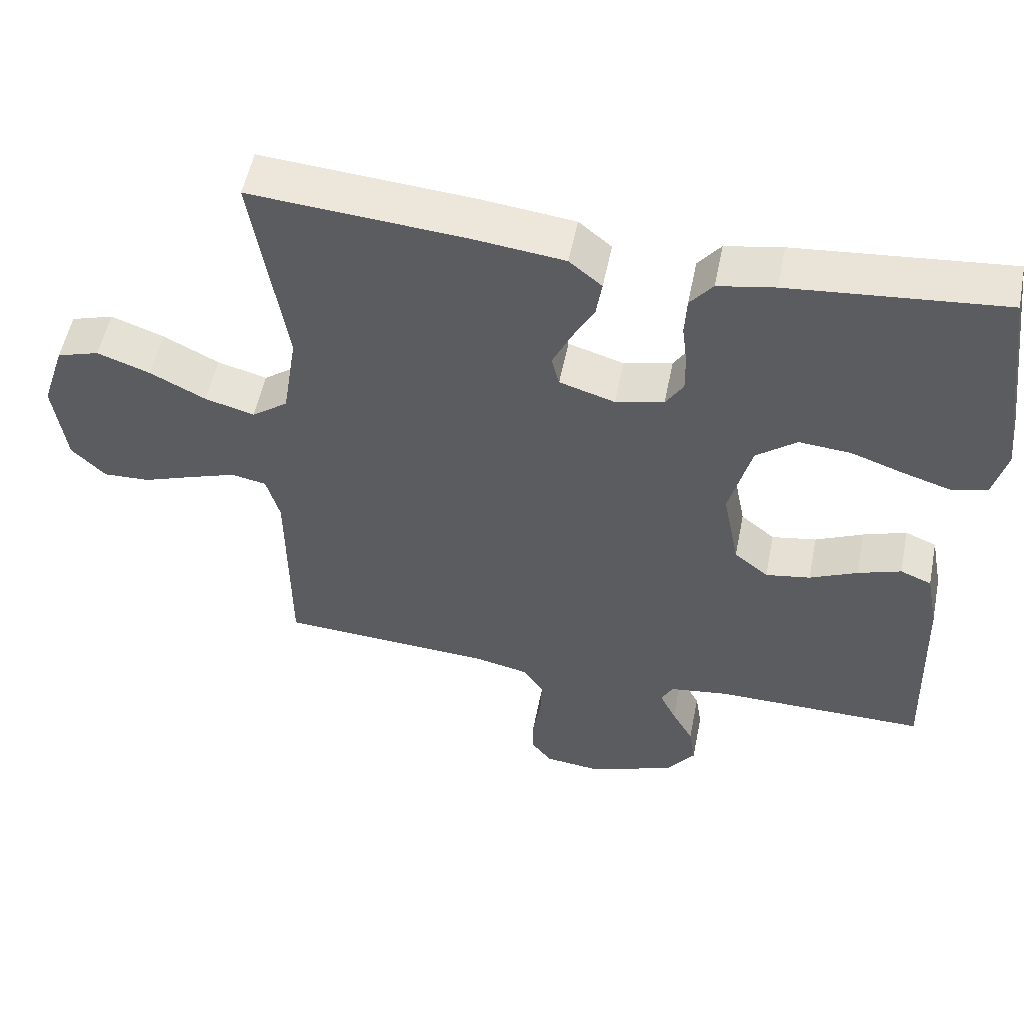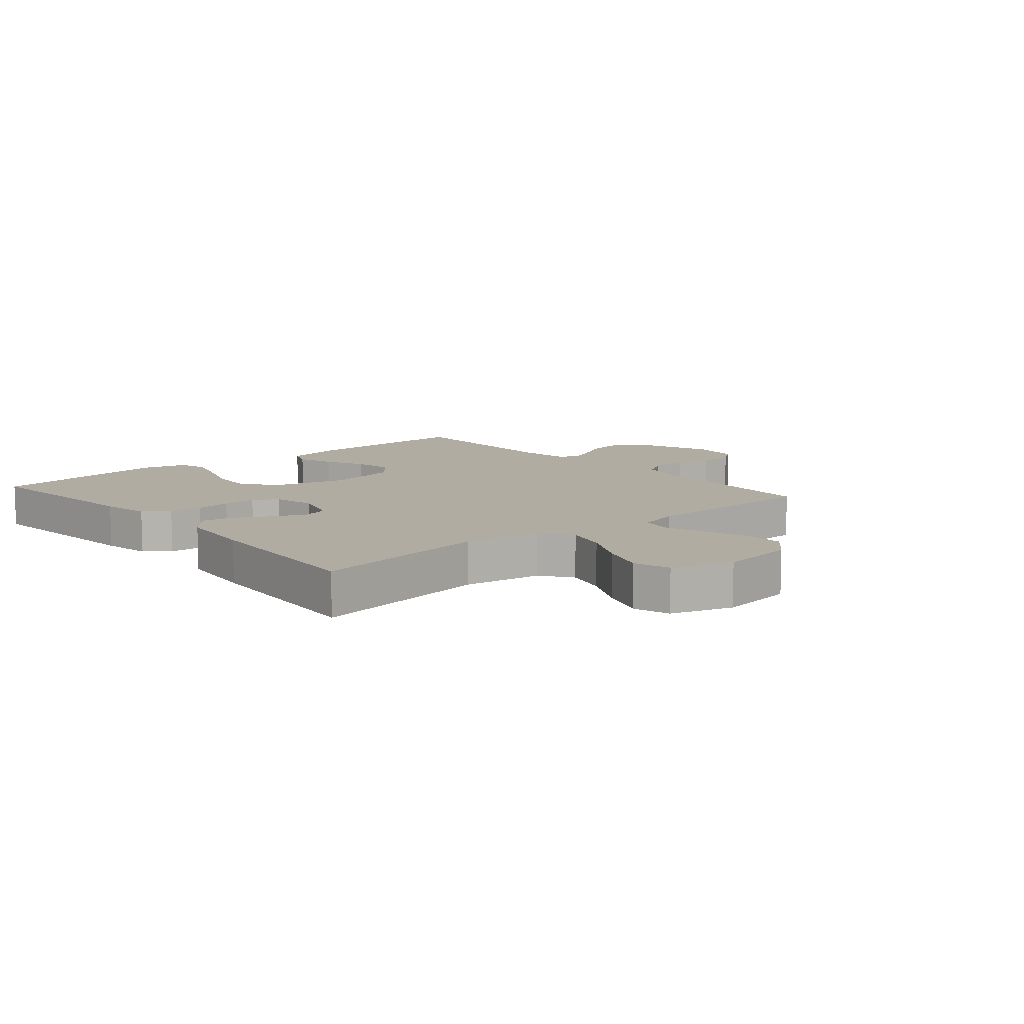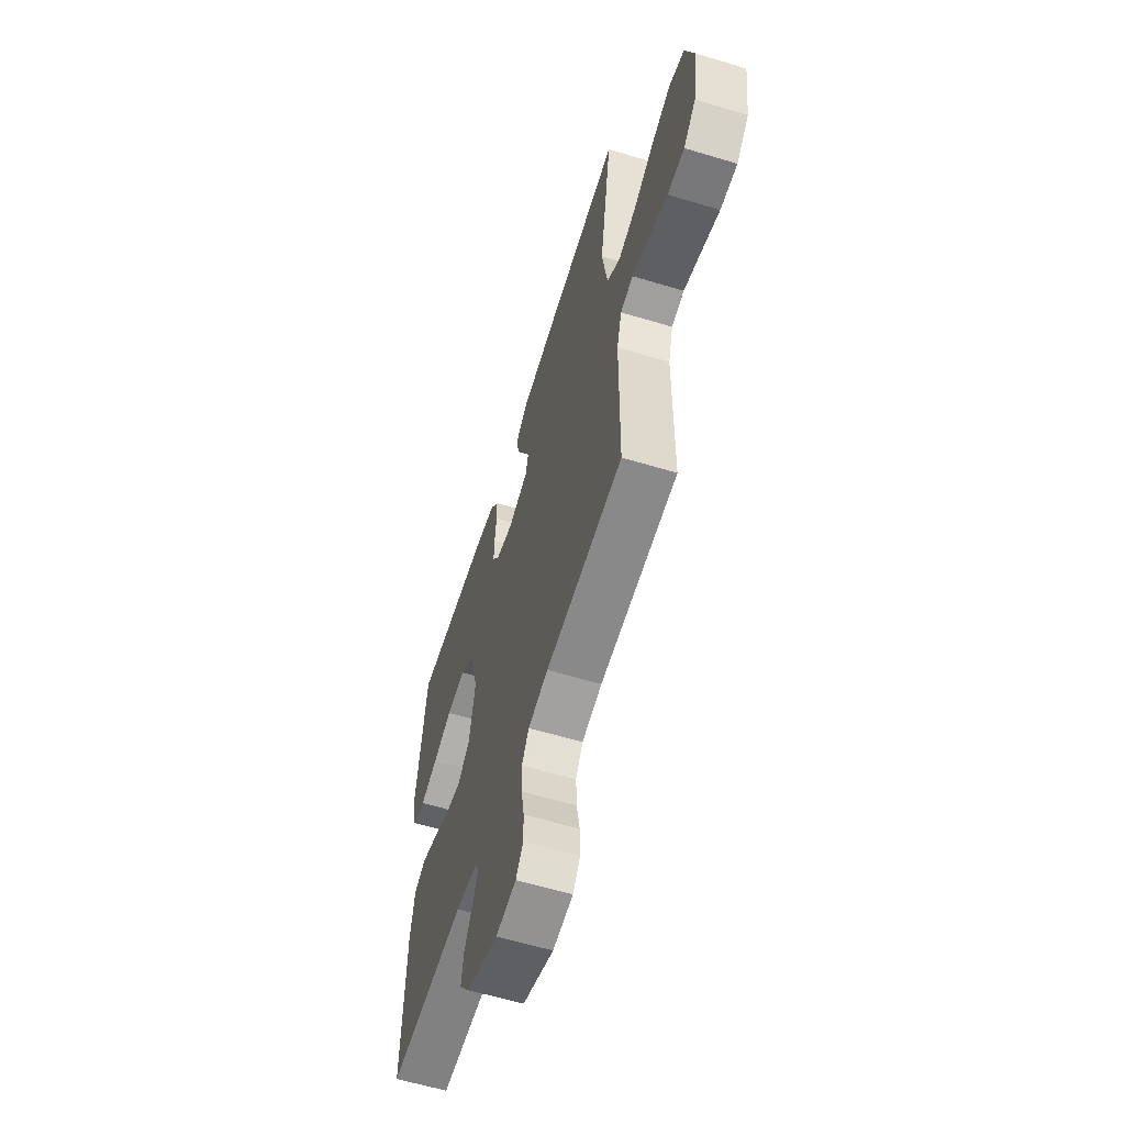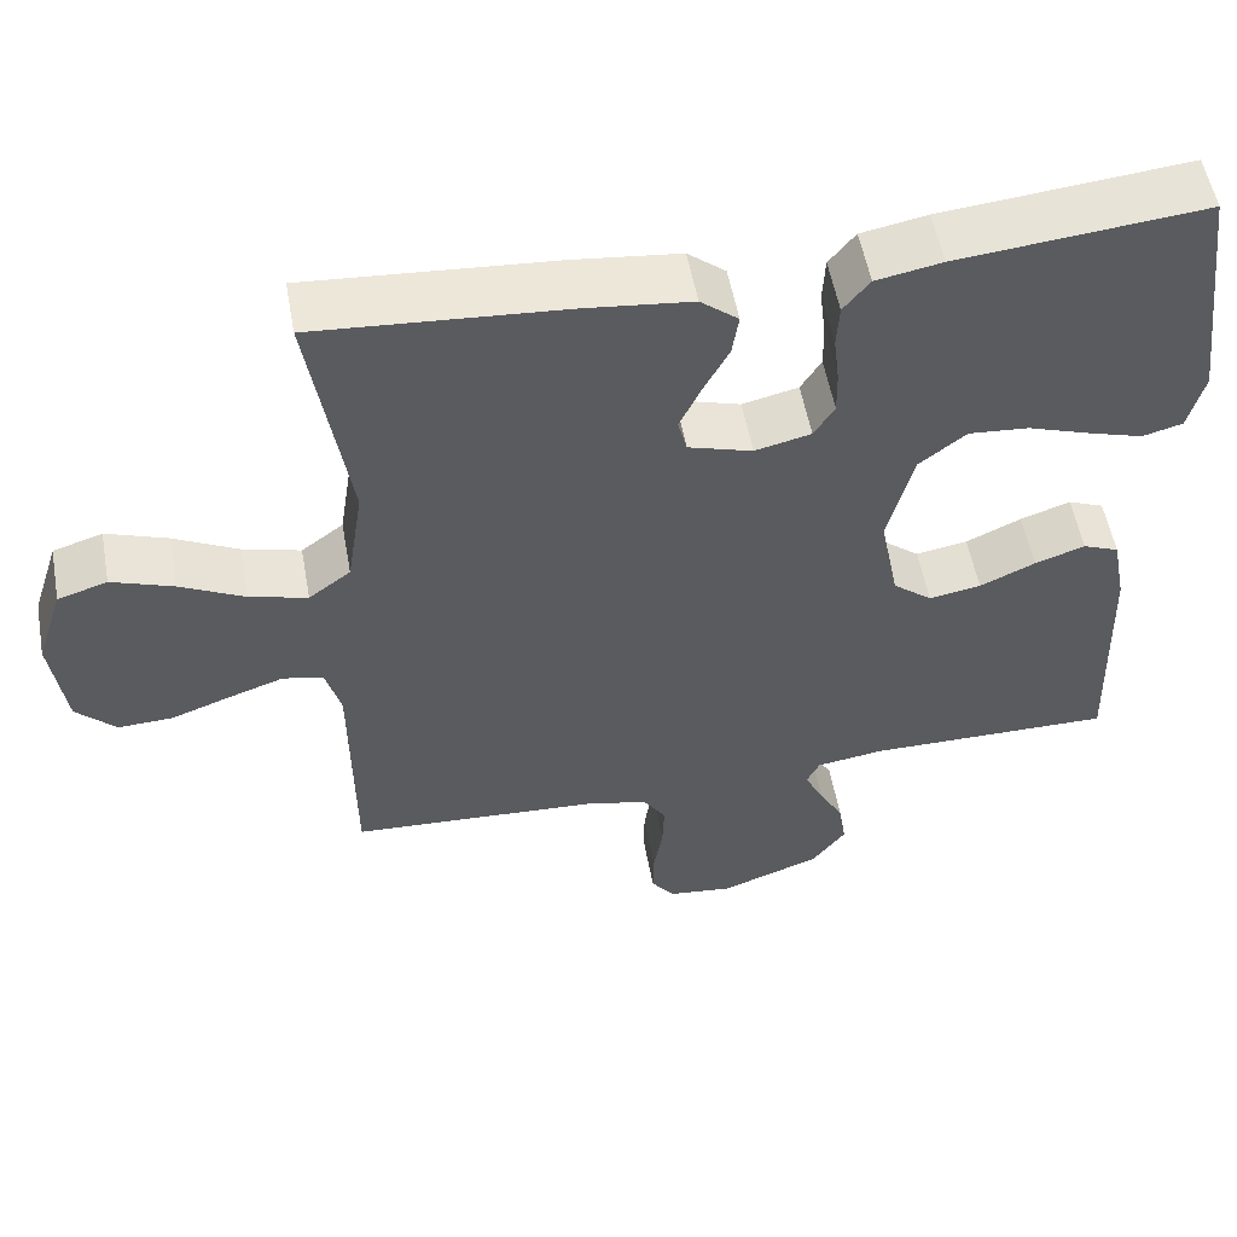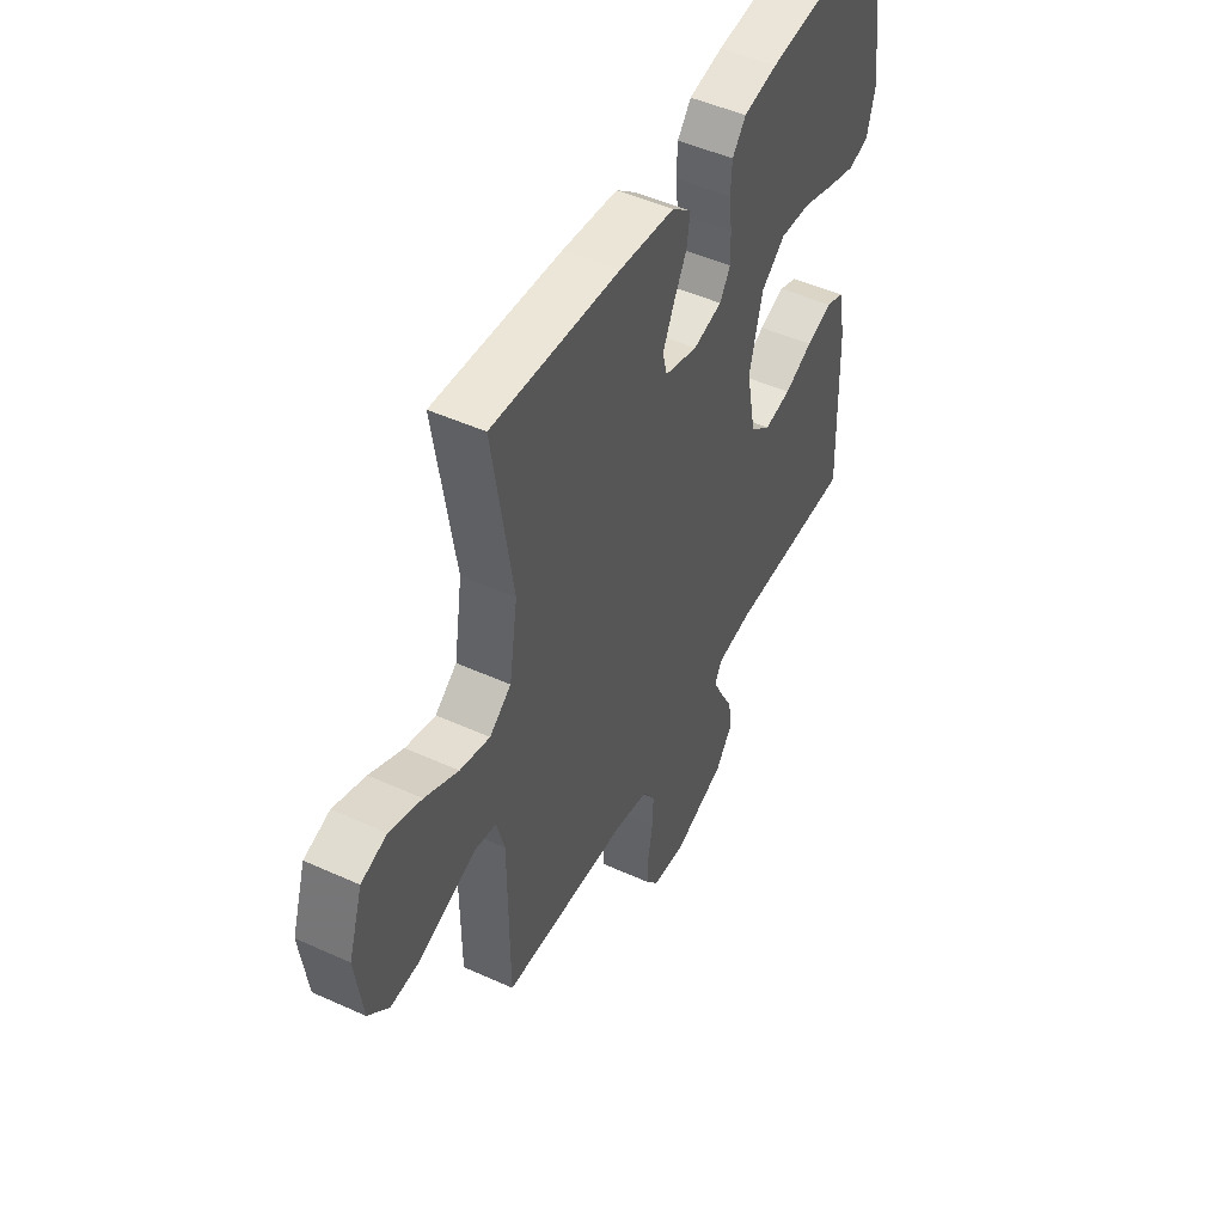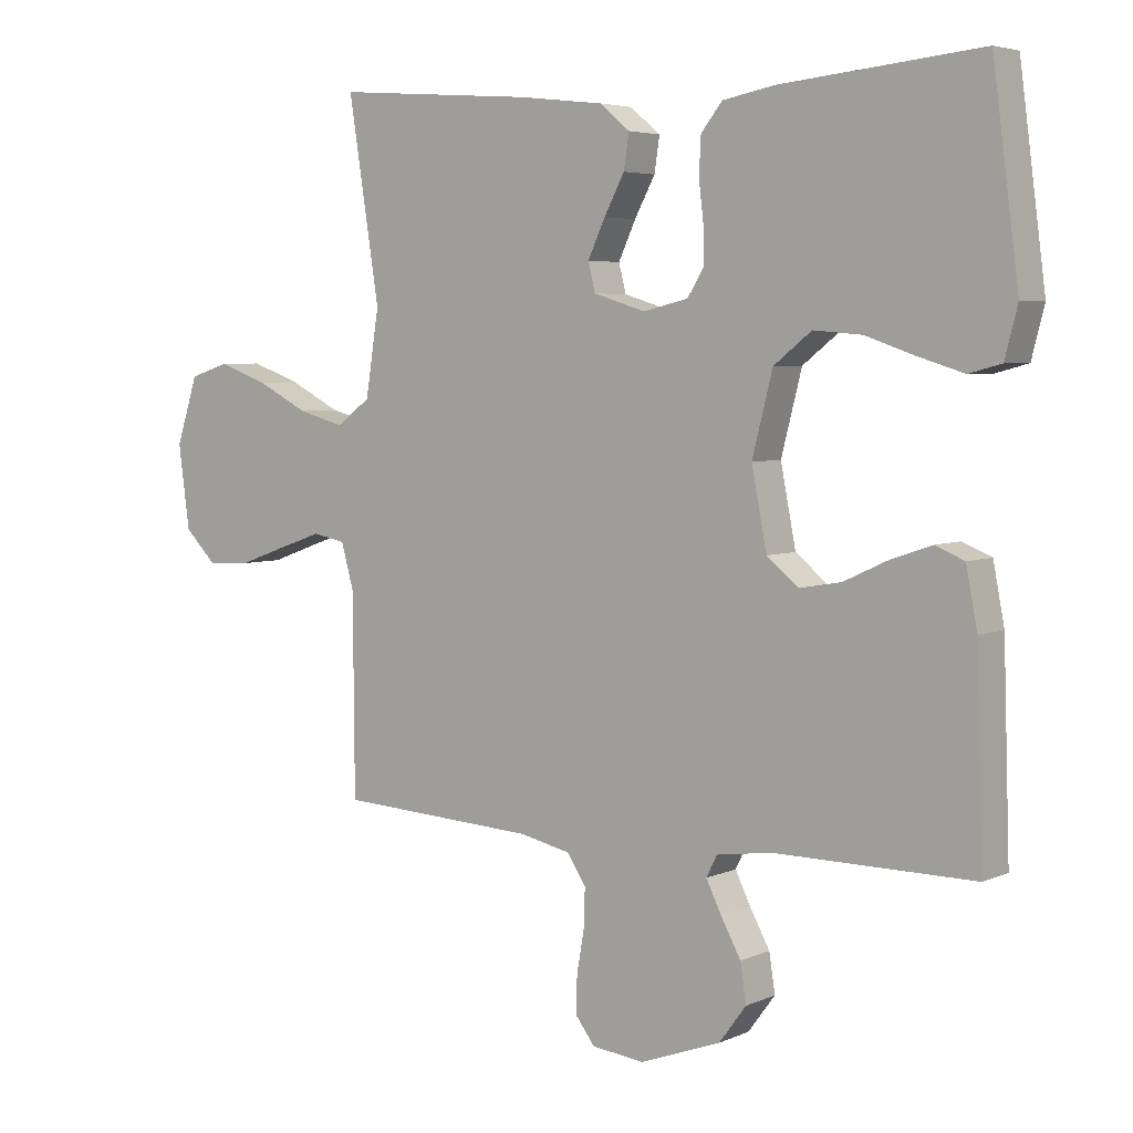
<metadata>
{"format":"obj","ext":"obj","renderer":"f3d","projection":"perspective","resolution":1024,"background":"white","views":[{"elev":53.8,"azim":-168.7,"up":"+Z"},{"elev":10.2,"azim":49.4,"up":"+Y"},{"elev":-60.1,"azim":72.8,"up":"+Z"},{"elev":54.7,"azim":169.7,"up":"+Z"},{"elev":48.8,"azim":116.8,"up":"+Z"},{"elev":4.7,"azim":-143.6,"up":"+Z"}]}
</metadata>
<code>
v 0.5 0.07 -0.5
v 0.2 0.07 -0.517
v 0.122 0.07 -0.534
v 0.094 0.07 -0.577
v 0.096 0.07 -0.636
v 0.107 0.07 -0.699
v 0.108 0.07 -0.755
v 0.079 0.07 -0.793
v 0 0.07 -0.802
v -0.122 0.07 -0.757
v -0.163 0.07 -0.702
v -0.154 0.07 -0.644
v -0.124 0.07 -0.589
v -0.101 0.07 -0.542
v -0.117 0.07 -0.51
v -0.2 0.07 -0.498
v -0.5 0.07 -0.5
v -0.49 0.07 -0.2
v -0.473 0.07 -0.112
v -0.429 0.07 -0.094
v -0.368 0.07 -0.115
v -0.301 0.07 -0.146
v -0.238 0.07 -0.157
v -0.19 0.07 -0.118
v -0.167 0.07 0
v -0.198 0.07 0.121
v -0.255 0.07 0.166
v -0.328 0.07 0.16
v -0.403 0.07 0.134
v -0.471 0.07 0.113
v -0.52 0.07 0.126
v -0.539 0.07 0.2
v -0.5 0.07 0.5
v -0.2 0.07 0.471
v -0.12 0.07 0.456
v -0.088 0.07 0.416
v -0.085 0.07 0.361
v -0.092 0.07 0.302
v -0.093 0.07 0.247
v -0.068 0.07 0.207
v 0 0.07 0.191
v 0.078 0.07 0.215
v 0.089 0.07 0.258
v 0.063 0.07 0.314
v 0.032 0.07 0.372
v 0.024 0.07 0.424
v 0.07 0.07 0.462
v 0.2 0.07 0.477
v 0.5 0.07 0.5
v 0.453 0.07 0.2
v 0.473 0.07 0.072
v 0.524 0.07 0.034
v 0.594 0.07 0.053
v 0.672 0.07 0.093
v 0.747 0.07 0.12
v 0.807 0.07 0.101
v 0.84 0.07 0
v 0.823 0.07 -0.126
v 0.775 0.07 -0.174
v 0.709 0.07 -0.171
v 0.637 0.07 -0.145
v 0.57 0.07 -0.122
v 0.521 0.07 -0.132
v 0.502 0.07 -0.2
v 0.5 0 -0.5
v 0.2 0 -0.517
v 0.122 0 -0.534
v 0.094 0 -0.577
v 0.096 0 -0.636
v 0.107 0 -0.699
v 0.108 0 -0.755
v 0.079 0 -0.793
v 0 0 -0.802
v -0.122 0 -0.757
v -0.163 0 -0.702
v -0.154 0 -0.644
v -0.124 0 -0.589
v -0.101 0 -0.542
v -0.117 0 -0.51
v -0.2 0 -0.498
v -0.5 0 -0.5
v -0.49 0 -0.2
v -0.473 0 -0.112
v -0.429 0 -0.094
v -0.368 0 -0.115
v -0.301 0 -0.146
v -0.238 0 -0.157
v -0.19 0 -0.118
v -0.167 0 0
v -0.198 0 0.121
v -0.255 0 0.166
v -0.328 0 0.16
v -0.403 0 0.134
v -0.471 0 0.113
v -0.52 0 0.126
v -0.539 0 0.2
v -0.5 0 0.5
v -0.2 0 0.471
v -0.12 0 0.456
v -0.088 0 0.416
v -0.085 0 0.361
v -0.092 0 0.302
v -0.093 0 0.247
v -0.068 0 0.207
v 0 0 0.191
v 0.078 0 0.215
v 0.089 0 0.258
v 0.063 0 0.314
v 0.032 0 0.372
v 0.024 0 0.424
v 0.07 0 0.462
v 0.2 0 0.477
v 0.5 0 0.5
v 0.453 0 0.2
v 0.473 0 0.072
v 0.524 0 0.034
v 0.594 0 0.053
v 0.672 0 0.093
v 0.747 0 0.12
v 0.807 0 0.101
v 0.84 0 0
v 0.823 0 -0.126
v 0.775 0 -0.174
v 0.709 0 -0.171
v 0.637 0 -0.145
v 0.57 0 -0.122
v 0.521 0 -0.132
v 0.502 0 -0.2
f 59 60 61
f 58 59 61
f 57 58 61
f 56 57 61
f 55 56 61
f 54 55 61
f 53 54 61
f 52 53 61 62
f 51 52 62 63
f 48 49 50
f 47 48 50
f 46 47 50
f 45 46 50
f 44 45 50
f 43 44 50 51
f 51 63 64
f 43 51 64
f 42 43 64
f 36 37 38
f 35 36 38
f 34 35 38
f 33 34 38
f 32 33 38
f 31 32 38
f 30 31 38
f 29 30 38
f 28 29 38
f 27 28 38 39
f 26 27 39 40
f 20 21 22
f 19 20 22
f 18 19 22
f 17 18 22
f 16 17 22
f 15 16 22 23
f 14 15 23 24
f 11 12 13
f 10 11 13
f 9 10 13
f 8 9 13
f 7 8 13
f 6 7 13
f 5 6 13
f 4 5 13 14
f 14 24 25
f 4 14 25
f 3 4 25
f 64 1 2
f 42 64 2
f 41 42 2
f 26 40 41
f 25 26 41
f 3 25 41
f 2 3 41
f 125 124 123
f 125 123 122
f 125 122 121
f 125 121 120
f 125 120 119
f 125 119 118
f 125 118 117
f 126 125 117 116
f 127 126 116 115
f 114 113 112
f 114 112 111
f 114 111 110
f 114 110 109
f 114 109 108
f 115 114 108 107
f 128 127 115
f 128 115 107
f 128 107 106
f 102 101 100
f 102 100 99
f 102 99 98
f 102 98 97
f 102 97 96
f 102 96 95
f 102 95 94
f 102 94 93
f 102 93 92
f 103 102 92 91
f 104 103 91 90
f 86 85 84
f 86 84 83
f 86 83 82
f 86 82 81
f 86 81 80
f 87 86 80 79
f 88 87 79 78
f 77 76 75
f 77 75 74
f 77 74 73
f 77 73 72
f 77 72 71
f 77 71 70
f 77 70 69
f 78 77 69 68
f 89 88 78
f 89 78 68
f 89 68 67
f 66 65 128
f 66 128 106
f 66 106 105
f 105 104 90
f 105 90 89
f 105 89 67
f 105 67 66
f 1 65 66 2
f 2 66 67 3
f 3 67 68 4
f 4 68 69 5
f 5 69 70 6
f 6 70 71 7
f 7 71 72 8
f 8 72 73 9
f 9 73 74 10
f 10 74 75 11
f 11 75 76 12
f 12 76 77 13
f 13 77 78 14
f 14 78 79 15
f 15 79 80 16
f 16 80 81 17
f 17 81 82 18
f 18 82 83 19
f 19 83 84 20
f 20 84 85 21
f 21 85 86 22
f 22 86 87 23
f 23 87 88 24
f 24 88 89 25
f 25 89 90 26
f 26 90 91 27
f 27 91 92 28
f 28 92 93 29
f 29 93 94 30
f 30 94 95 31
f 31 95 96 32
f 32 96 97 33
f 33 97 98 34
f 34 98 99 35
f 35 99 100 36
f 36 100 101 37
f 37 101 102 38
f 38 102 103 39
f 39 103 104 40
f 40 104 105 41
f 41 105 106 42
f 42 106 107 43
f 43 107 108 44
f 44 108 109 45
f 45 109 110 46
f 46 110 111 47
f 47 111 112 48
f 48 112 113 49
f 49 113 114 50
f 50 114 115 51
f 51 115 116 52
f 52 116 117 53
f 53 117 118 54
f 54 118 119 55
f 55 119 120 56
f 56 120 121 57
f 57 121 122 58
f 58 122 123 59
f 59 123 124 60
f 60 124 125 61
f 61 125 126 62
f 62 126 127 63
f 63 127 128 64
f 64 128 65 1

</code>
